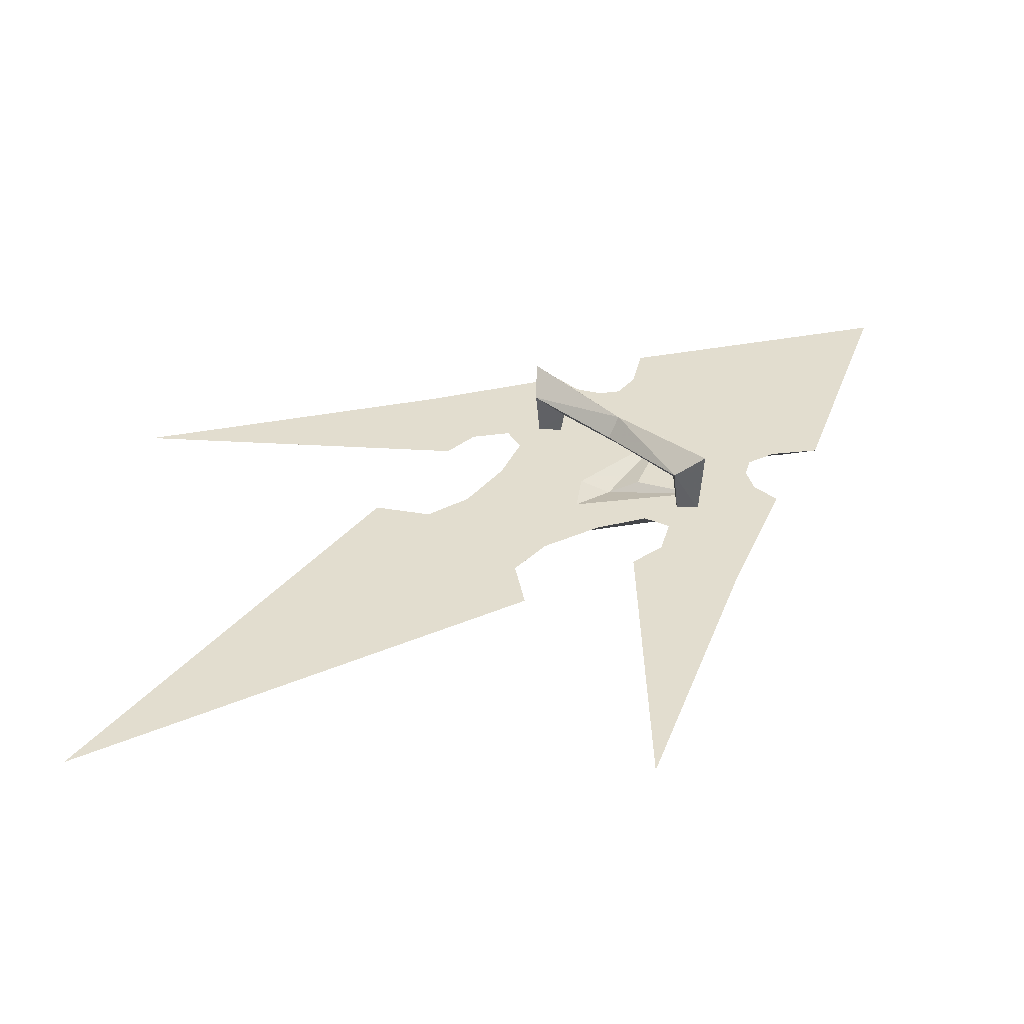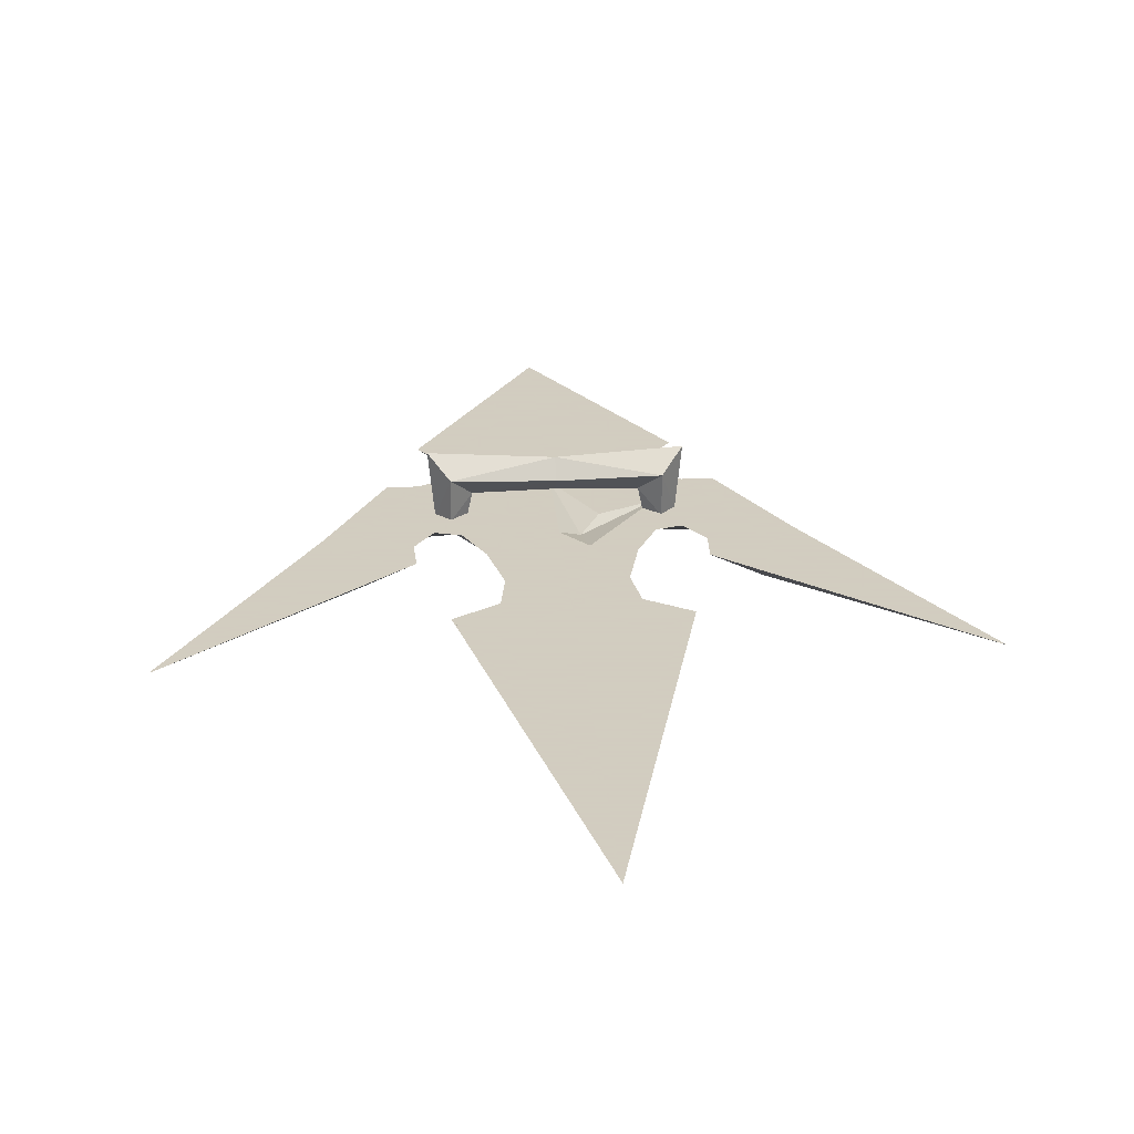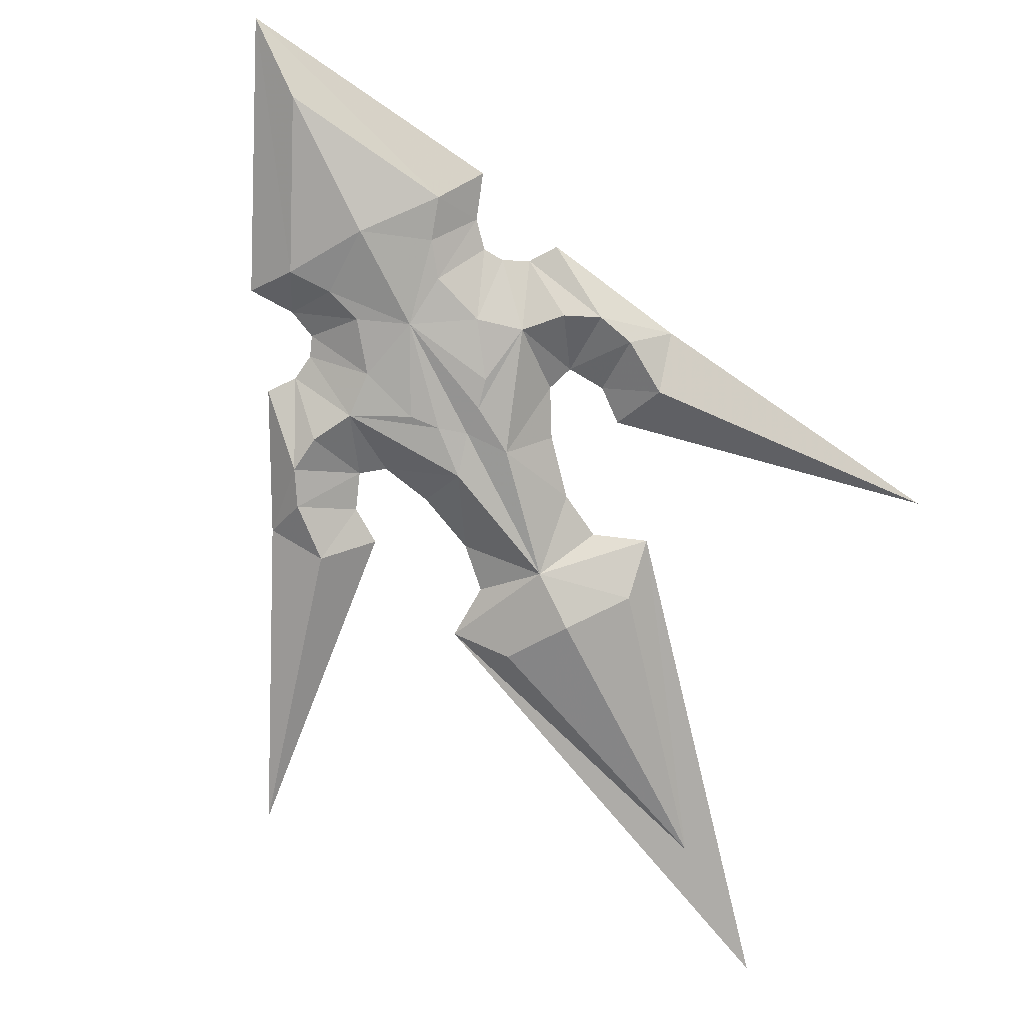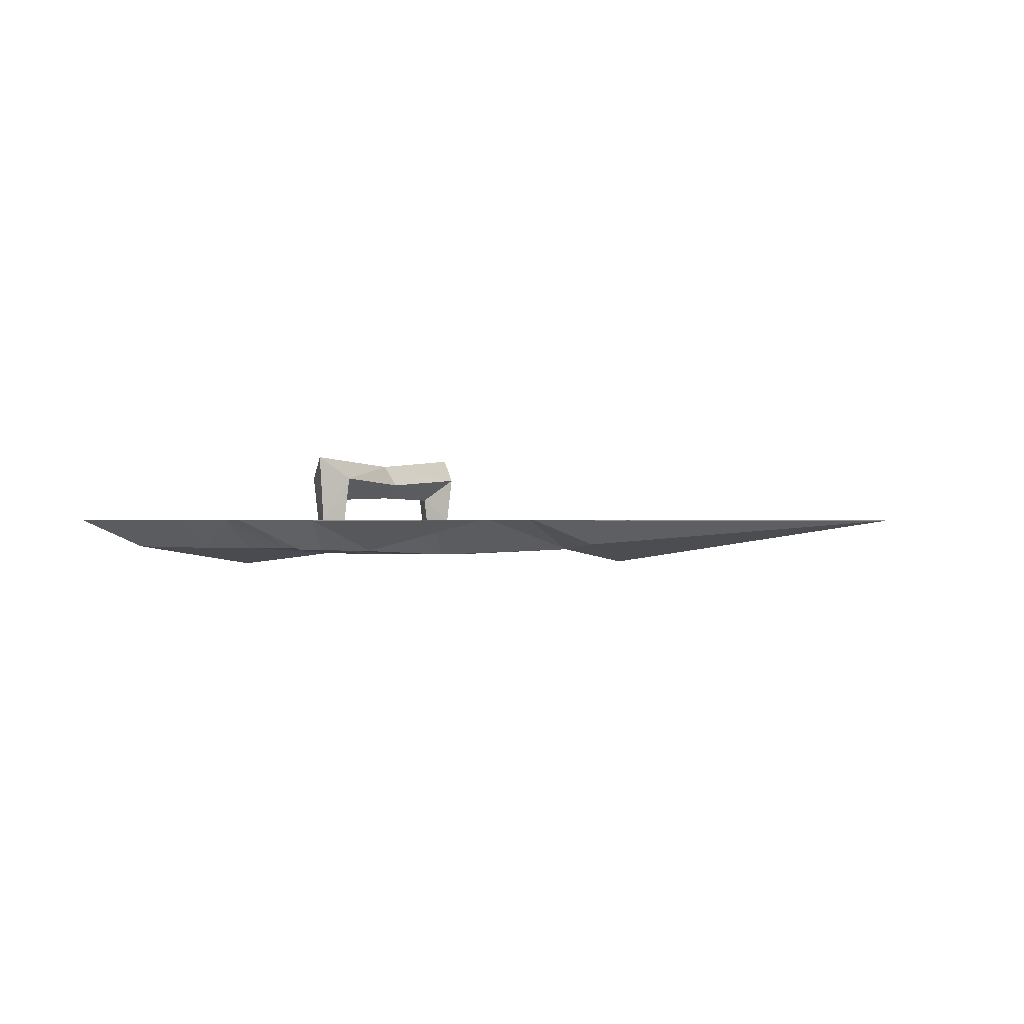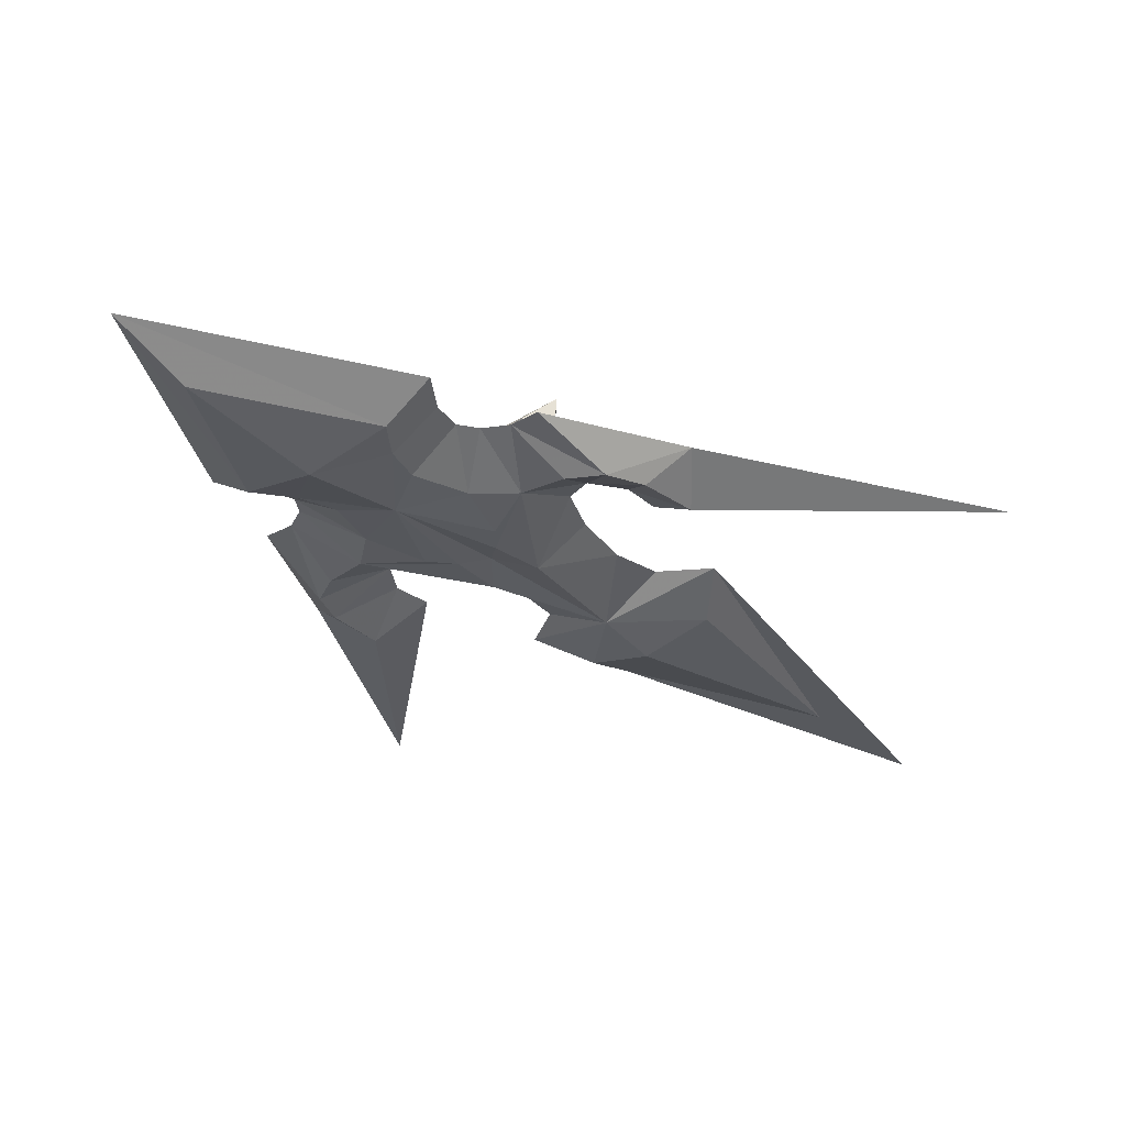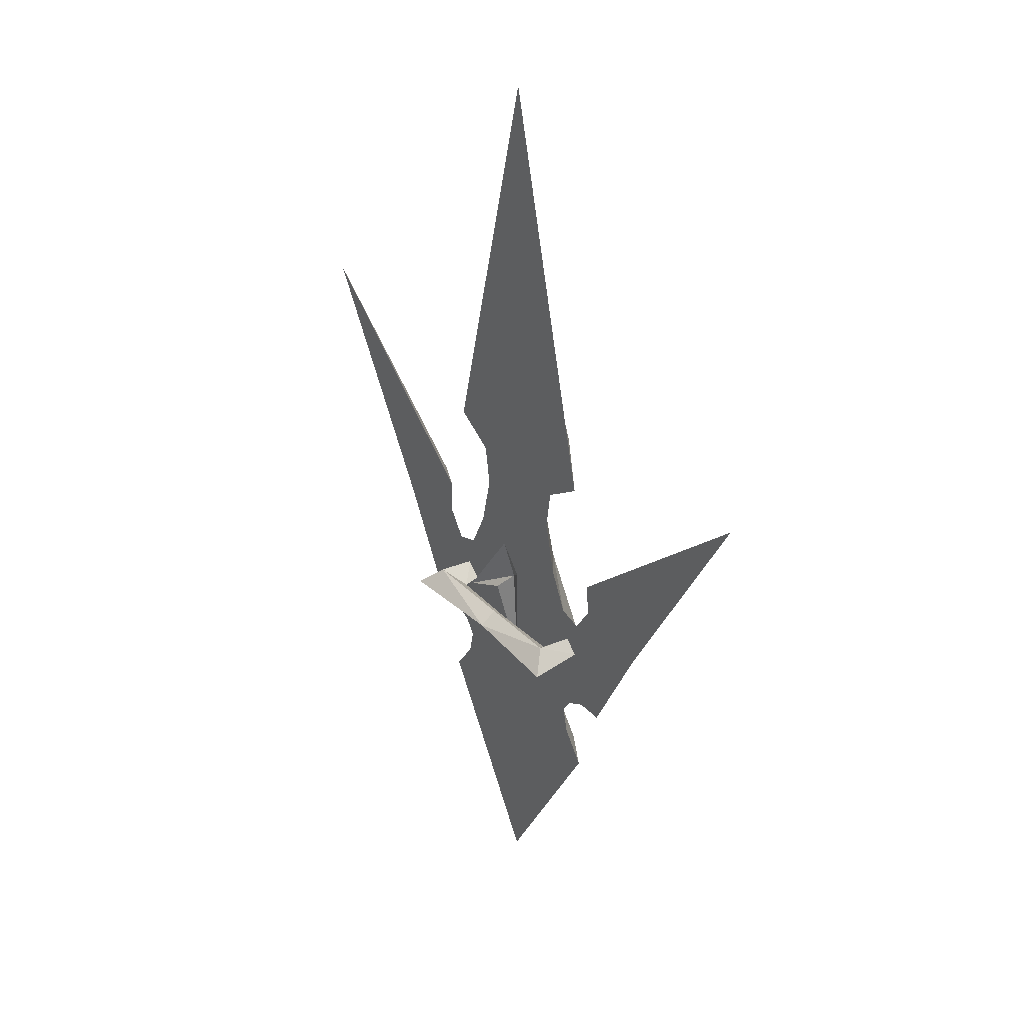
<metadata>
{"format":"obj","ext":"obj","renderer":"f3d","projection":"perspective","resolution":1024,"background":"white","views":[{"elev":34.9,"azim":-133.4,"up":"+Z"},{"elev":24.3,"azim":175.7,"up":"+Z"},{"elev":-76.8,"azim":26.7,"up":"+Z"},{"elev":-0.1,"azim":119.2,"up":"+Z"},{"elev":-29.2,"azim":40.4,"up":"+Z"},{"elev":34.7,"azim":52.8,"up":"+Y"}]}
</metadata>
<code>
v 31.95 34.45 -2.442
v 11.77 16.26 -2.442
v 16.26 15.02 -4.942
v 19.31 11.34 -2.442
v 13.86 0.2888 -2.442
v 15.92 10.04 -4.942
v 14.66 7.023 -4.942
v 11.93 5.466 -4.942
v 8.233 4.979 -4.942
v 11.93 12.96 -2.442
v 10.18 10.23 -2.442
v 7.941 10.92 -2.442
v 6.092 14.91 -2.442
v 4.924 20.16 -2.442
v 5.508 24.25 -2.442
v 9.401 26.83 -2.442
v 5.897 30.28 -4.442
v -0 24.73 -4.942
v -0 66.87 -2.442
v -0 54.03 -2.442
v 1.907 9.261 -5.442
v 3.562 7.315 -5.442
v -0 0.211 -5.442
v 11.26 0.3356 -2.442
v 9.251 -0.7592 -2.442
v 8.278 -2.28 -2.442
v 8.825 -4.834 -2.442
v 11.08 -8.058 -2.442
v 7.001 -8.179 -4.942
v -0 -28.07 -2.442
v -0 -21 -4.942
v 4.837 -5.23 -4.942
v 3.864 -2.115 -4.942
v 5.226 2.458 -4.942
v 2.307 13.75 -5.442
v -0 -8.733 -6.442
v -0 29.86 -5.942
v -0 10.87 -4.942
v 0 6.314 2.335
v 0 7.474 0.675
v 8.711 8.138 1.175
v 6.886 6.314 -0.6499
v 8.711 7.66 -2.546
v 7.293 6.314 -2.546
v 0 6.314 -0.4854
v 0 5.154 0.675
v 8.711 4.49 1.175
v 10.54 6.314 3
v 9.961 6.314 -2.546
v 8.711 4.968 -2.546
v 16.26 15.02 -2.442
v 15.92 10.04 -2.442
v 14.66 7.023 -2.442
v 11.93 5.466 -2.442
v 8.233 4.979 -2.442
v 5.897 30.28 -2.442
v -0 24.73 -2.442
v 1.907 9.261 -2.442
v 3.562 7.315 -2.442
v -0 0.211 -2.442
v 7.001 -8.179 -2.442
v -0 -21 -2.442
v 4.837 -5.23 -2.442
v 3.864 -2.115 -2.442
v 5.226 2.458 -2.442
v 2.307 13.75 -2.442
v -0.02903 -8.733 -2.442
v -0.02902 29.86 -2.442
v -0.009567 10.87 -2.442
v -31.95 34.45 -2.442
v -11.77 16.26 -2.442
v -16.26 15.02 -4.942
v -19.31 11.34 -2.442
v -13.86 0.2888 -2.442
v -15.92 10.04 -4.942
v -14.66 7.023 -4.942
v -11.93 5.466 -4.942
v -8.233 4.979 -4.942
v -11.93 12.96 -2.442
v -10.18 10.23 -2.442
v -7.941 10.92 -2.442
v -6.092 14.91 -2.442
v -4.924 20.16 -2.442
v -5.508 24.25 -2.442
v -9.401 26.83 -2.442
v -5.897 30.28 -4.442
v -1.907 9.261 -5.442
v -3.562 7.315 -5.442
v -11.26 0.3356 -2.442
v -9.251 -0.7592 -2.442
v -8.278 -2.28 -2.442
v -8.825 -4.834 -2.442
v -11.08 -8.058 -2.442
v -7.001 -8.179 -4.942
v -4.837 -5.23 -4.942
v -3.864 -2.115 -4.942
v -5.226 2.458 -4.942
v -2.307 13.75 -5.442
v -8.711 8.138 1.175
v -6.886 6.314 -0.6499
v -8.711 7.66 -2.546
v -7.293 6.314 -2.546
v -8.711 4.49 1.175
v -10.54 6.314 3
v -9.961 6.314 -2.546
v -8.711 4.968 -2.546
v -16.26 15.02 -2.442
v -15.92 10.04 -2.442
v -14.66 7.023 -2.442
v -11.93 5.466 -2.442
v -8.233 4.979 -2.442
v -5.897 30.28 -2.442
v -1.907 9.261 -3.442
v -3.562 7.315 -2.442
v -7.001 -8.179 -2.442
v -4.837 -5.23 -2.442
v -3.864 -2.115 -2.442
v -5.226 2.458 -2.442
v -2.307 13.75 -2.442
v 0.02903 -8.733 -2.442
v 0.02902 29.86 -2.442
v 0.009567 10.87 -2.442
f 4 3 1
f 6 3 4
f 6 4 7
f 7 4 5
f 5 24 7
f 24 8 7
f 9 8 24
f 25 34 9 24
f 26 33 34 25
f 27 32 33 26
f 27 28 29 32
f 29 28 30 31
f 31 36 29
f 2 1 3
f 3 6 10 2
f 6 7 11 10
f 9 11 8
f 8 11 7
f 9 12 11
f 9 35 12
f 35 13 12
f 9 22 21 35
f 22 9 34
f 34 23 22
f 34 33 23
f 23 33 32
f 32 29 36
f 36 23 32
f 23 21 22
f 23 38 21
f 38 35 21
f 38 18 35
f 35 14 13
f 35 18 14
f 18 15 14
f 18 17 16 15
f 37 17 18
f 20 19 16 17
f 20 17 37
f 40 39 41
f 42 40 41
f 42 41 43
f 44 42 43
f 40 42 45
f 45 42 46
f 46 47 39
f 41 39 48
f 41 48 49
f 43 41 49
f 47 46 42
f 50 47 42
f 50 42 44
f 48 39 47
f 49 48 47
f 49 47 50
f 51 4 1
f 51 52 4
f 4 52 53
f 4 53 5
f 24 5 53
f 54 24 53
f 54 55 24
f 55 65 25 24
f 65 64 26 25
f 64 63 27 26
f 61 28 27 63
f 30 28 61 62
f 67 62 61
f 1 2 51
f 10 52 51 2
f 11 53 52 10
f 11 55 54
f 11 54 53
f 12 55 11
f 66 55 12
f 13 66 12
f 58 59 55 66
f 55 59 65
f 60 65 59
f 64 65 60
f 64 60 63
f 61 63 67
f 60 67 63
f 58 60 59
f 69 60 58
f 66 69 58
f 57 69 66
f 14 66 13
f 57 66 14
f 15 57 14
f 16 56 57 15
f 56 68 57
f 16 19 20 56
f 56 20 68
f 72 73 70
f 72 75 73
f 73 75 76
f 73 76 74
f 89 74 76
f 77 89 76
f 77 78 89
f 78 97 90 89
f 97 96 91 90
f 96 95 92 91
f 94 93 92 95
f 30 93 94 31
f 36 31 94
f 70 71 72
f 79 75 72 71
f 80 76 75 79
f 80 78 77
f 80 77 76
f 81 78 80
f 98 78 81
f 82 98 81
f 87 88 78 98
f 78 88 97
f 23 97 88
f 96 97 23
f 96 23 95
f 94 95 36
f 23 36 95
f 87 23 88
f 38 23 87
f 98 38 87
f 18 38 98
f 83 98 82
f 18 98 83
f 84 18 83
f 85 86 18 84
f 86 37 18
f 85 19 20 86
f 86 20 37
f 39 40 99
f 40 100 99
f 99 100 101
f 100 102 101
f 100 40 45
f 100 45 46
f 103 46 39
f 39 99 104
f 104 99 105
f 99 101 105
f 46 103 100
f 103 106 100
f 100 106 102
f 39 104 103
f 104 105 103
f 103 105 106
f 73 107 70
f 108 107 73
f 108 73 109
f 109 73 74
f 74 89 109
f 89 110 109
f 111 110 89
f 90 118 111 89
f 91 117 118 90
f 92 116 117 91
f 92 93 115 116
f 115 93 30 62
f 62 120 115
f 71 70 107
f 107 108 79 71
f 108 109 80 79
f 111 80 110
f 110 80 109
f 111 81 80
f 111 119 81
f 119 82 81
f 111 114 113 119
f 114 111 118
f 118 60 114
f 118 117 60
f 60 117 116
f 116 115 120
f 120 60 116
f 60 113 114
f 60 122 113
f 122 119 113
f 122 57 119
f 119 83 82
f 119 57 83
f 57 84 83
f 57 112 85 84
f 121 112 57
f 20 19 85 112
f 20 112 121

</code>
